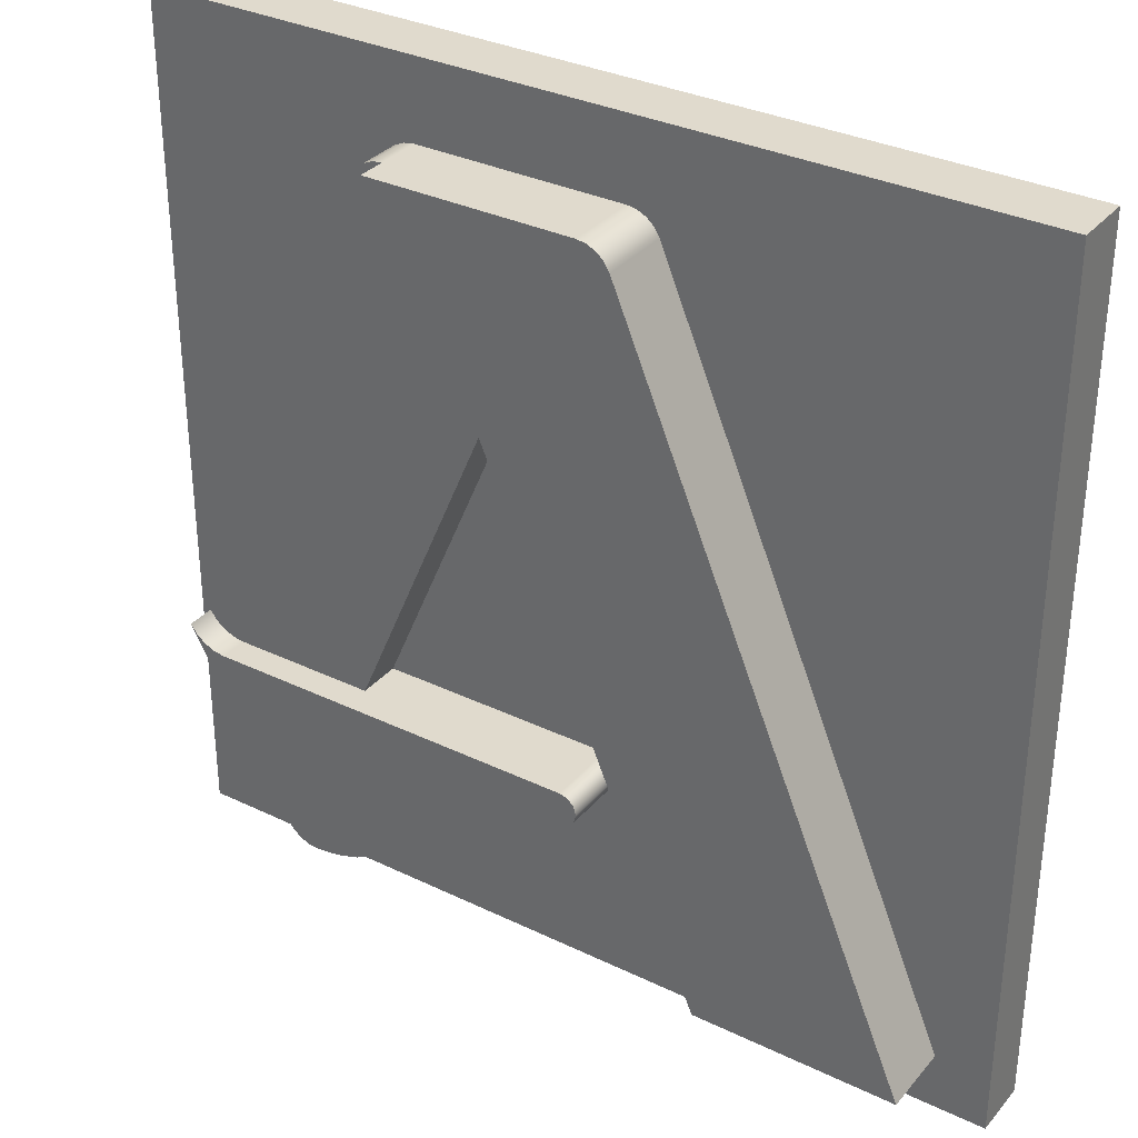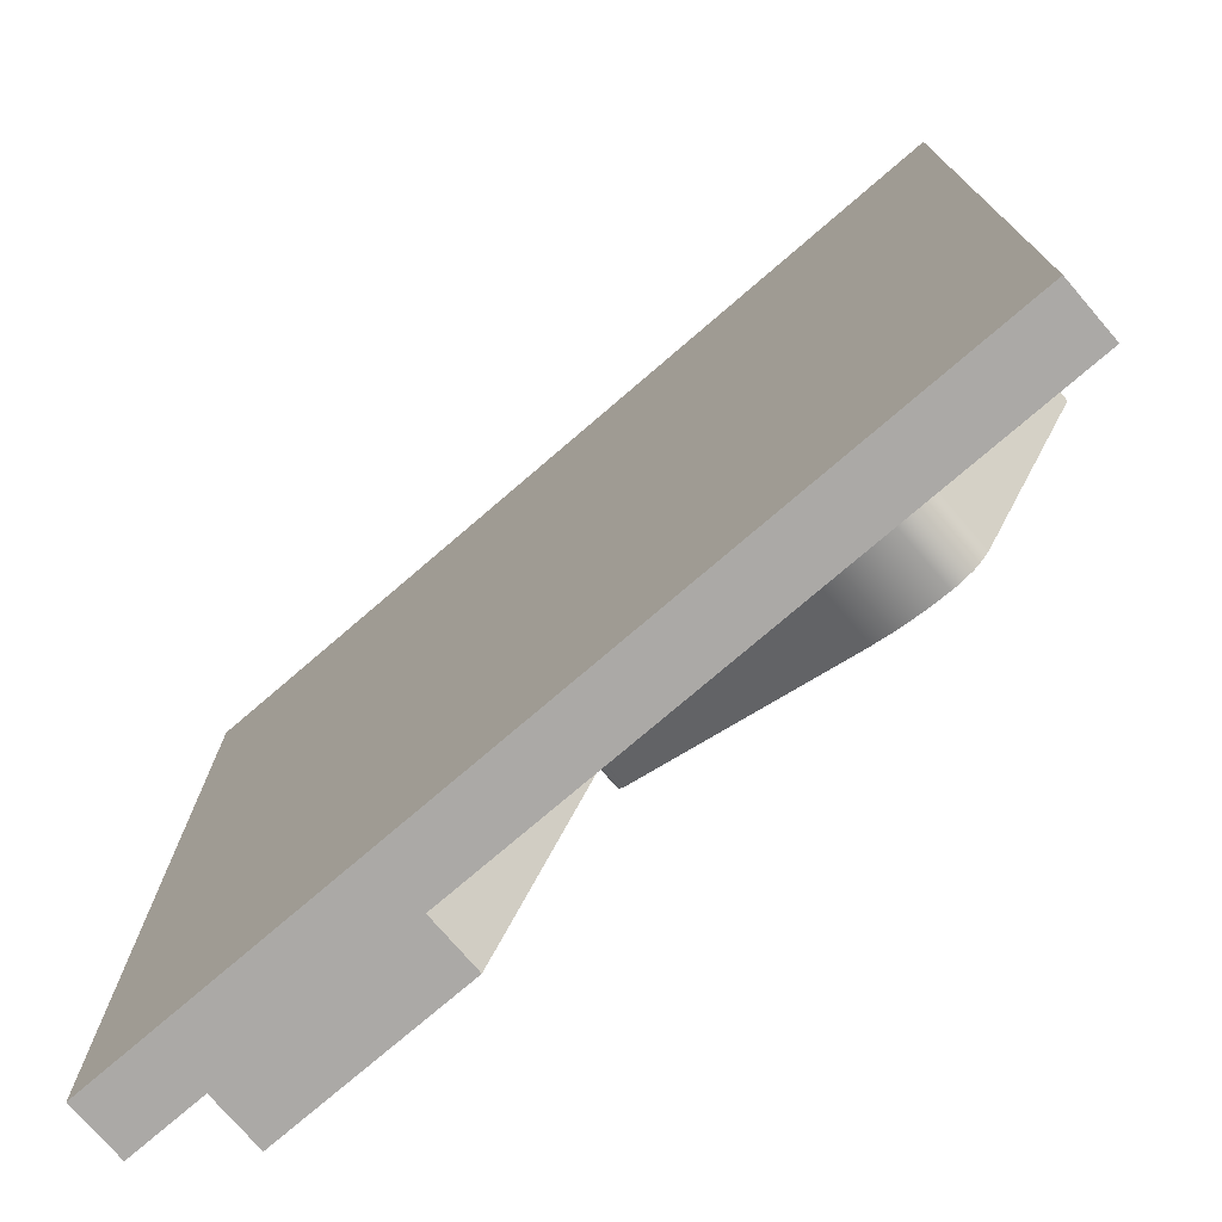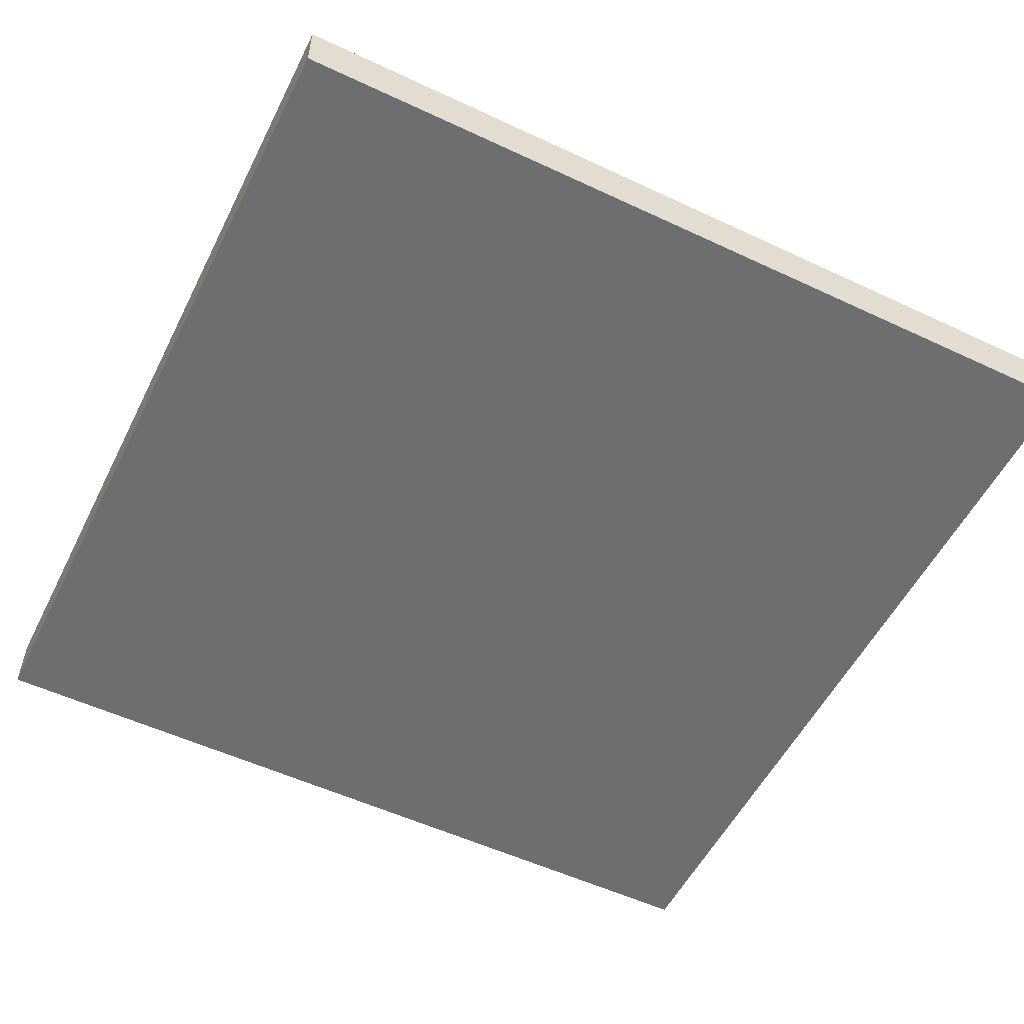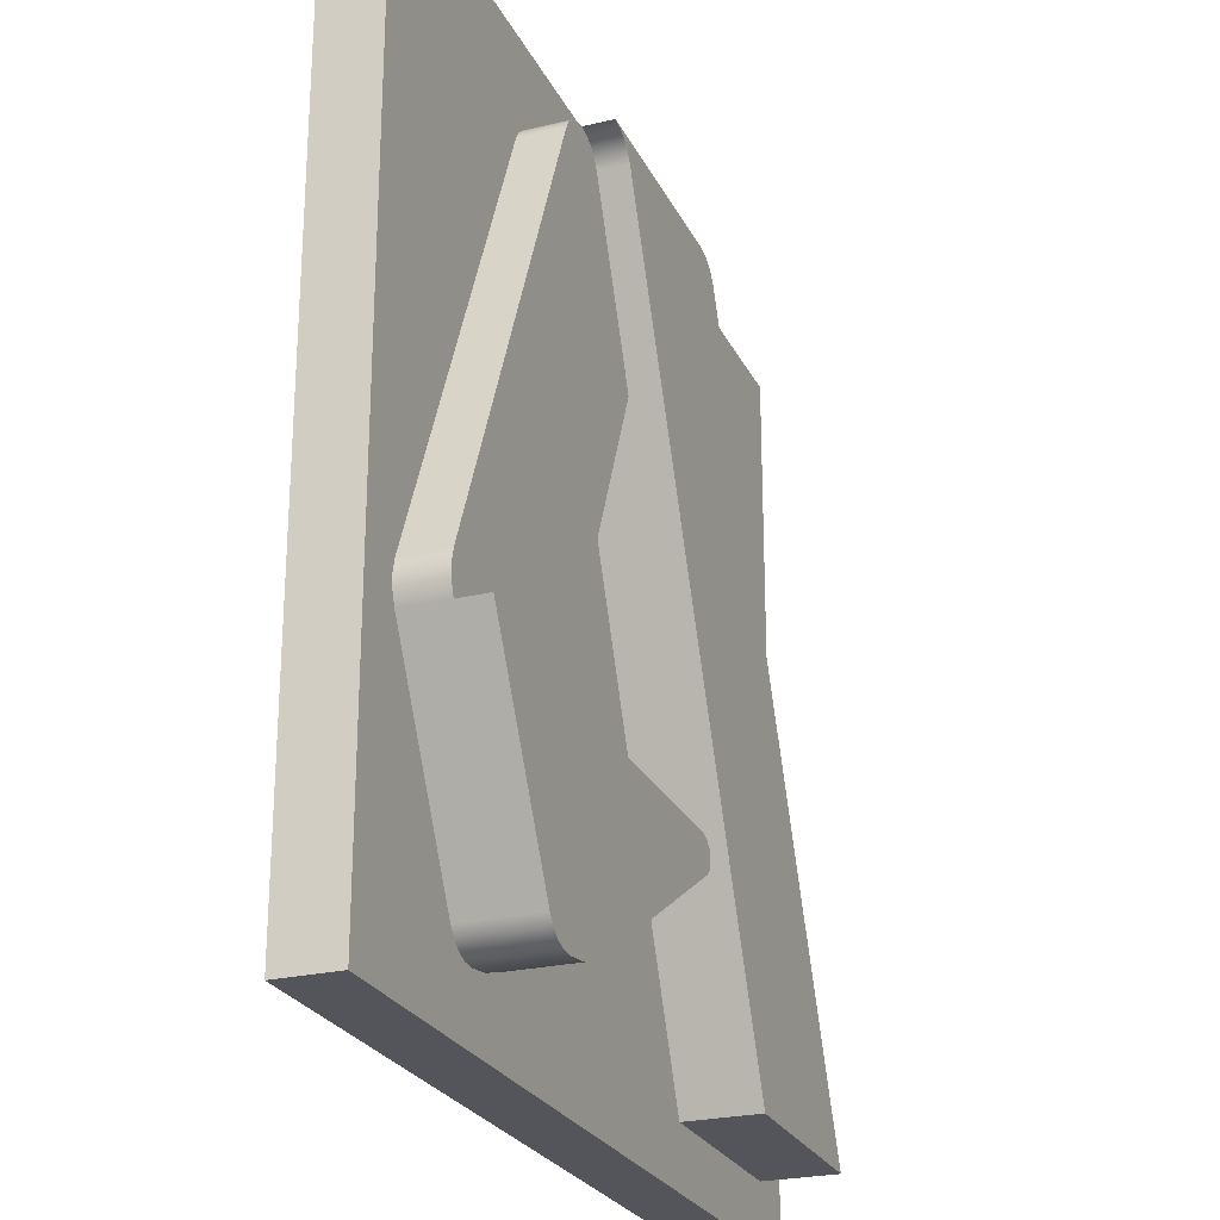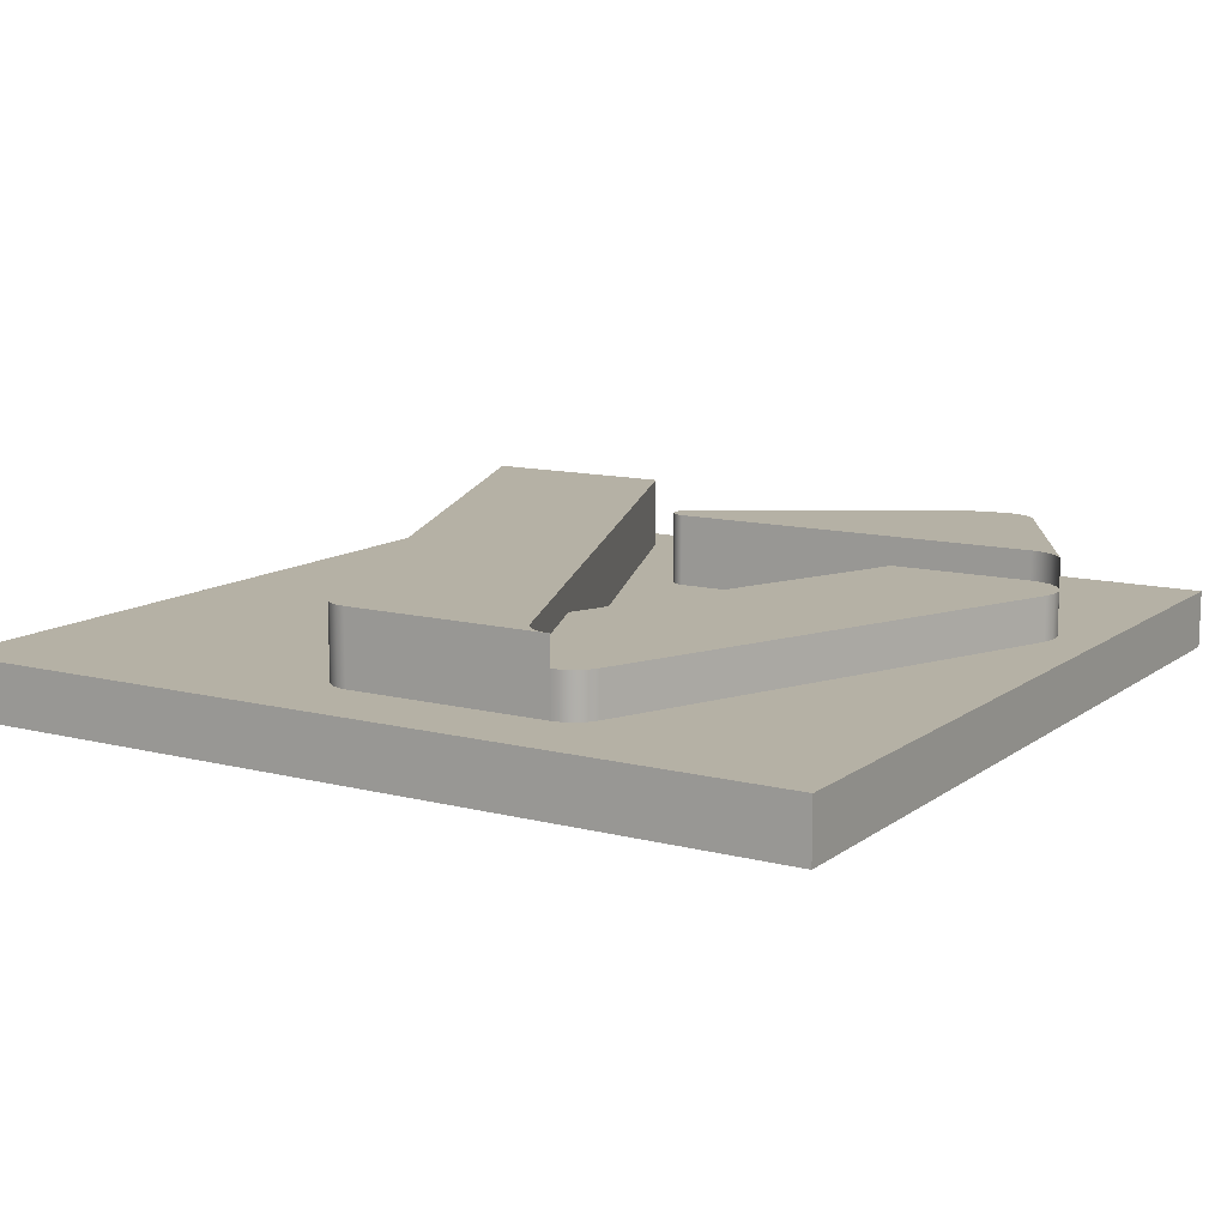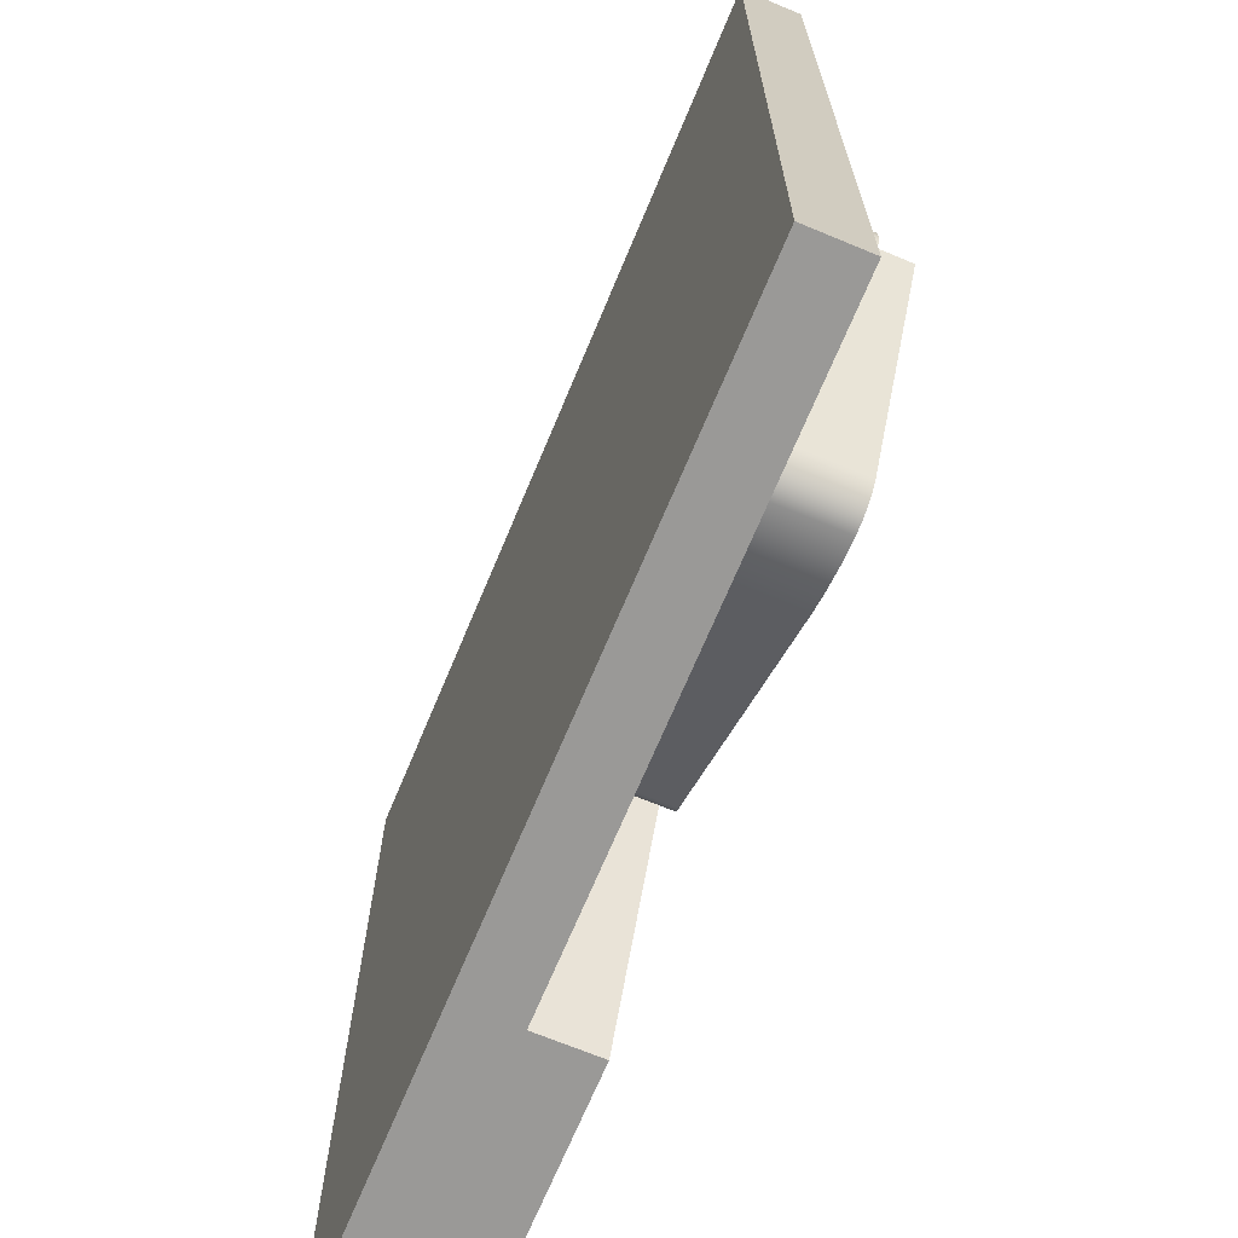
<metadata>
{"format":"obj","ext":"obj","renderer":"f3d","projection":"perspective","resolution":1024,"background":"white","views":[{"elev":33.1,"azim":33.6,"up":"+Y"},{"elev":-75.5,"azim":-139.3,"up":"+Y"},{"elev":-54.4,"azim":63.6,"up":"+Z"},{"elev":-25.0,"azim":-69.0,"up":"+Y"},{"elev":11.9,"azim":-148.6,"up":"+Z"},{"elev":-69.0,"azim":-112.6,"up":"+Y"}]}
</metadata>
<code>
v 2.426 -0.6858 0.889
v 2.517 -0.6993 0.889
v 2.601 -0.7388 0.889
v 2.67 -0.8009 0.889
v 2.718 -0.8802 0.889
v 2.718 -0.8802 1.143
v 2.67 -0.8009 1.143
v 2.601 -0.7388 1.143
v 2.517 -0.6993 1.143
v 2.426 -0.6858 1.143
v 2.718 -0.8802 0.889
v 3.352 -2.387 0.889
v 3.352 -2.387 0.508
v 5.34 -7.112 0.508
v 5.34 -7.112 1.143
v 2.718 -0.8802 1.143
v 4.242 -0.6858 0.508
v 2.426 -0.6858 0.508
v 2.426 -0.6858 0.889
v 2.426 -0.6858 1.143
v 4.242 -0.6858 1.143
v 4.519 -0.8697 0.508
v 4.473 -0.7947 0.508
v 4.408 -0.736 0.508
v 4.329 -0.6986 0.508
v 4.242 -0.6858 0.508
v 4.242 -0.6858 1.143
v 4.329 -0.6986 1.143
v 4.408 -0.736 1.143
v 4.473 -0.7947 1.143
v 4.519 -0.8697 1.143
v 7.145 -7.112 0.508
v 4.519 -0.8697 0.508
v 4.519 -0.8697 1.143
v 7.145 -7.112 1.143
v 5.34 -7.112 0.508
v 7.145 -7.112 0.508
v 7.145 -7.112 1.143
v 5.34 -7.112 1.143
v 2.718 -0.8802 1.143
v 5.34 -7.112 1.143
v 7.145 -7.112 1.143
v 4.519 -0.8697 1.143
v 4.473 -0.7947 1.143
v 4.408 -0.736 1.143
v 4.329 -0.6986 1.143
v 4.242 -0.6858 1.143
v 2.426 -0.6858 1.143
v 2.517 -0.6993 1.143
v 2.601 -0.7388 1.143
v 2.67 -0.8009 1.143
v 0 -7.62 0.508
v 7.62 -7.62 0.508
v 7.62 0 0.508
v 0 0 0.508
v 2.426 -0.6858 0.508
v 4.242 -0.6858 0.508
v 4.329 -0.6986 0.508
v 4.408 -0.736 0.508
v 4.473 -0.7947 0.508
v 4.519 -0.8697 0.508
v 7.145 -7.112 0.508
v 5.34 -7.112 0.508
v 3.352 -2.387 0.508
v 2.032 -5.461 0.508
v 4.1 -5.461 0.508
v 4.176 -5.481 0.508
v 4.232 -5.536 0.508
v 4.253 -5.611 0.508
v 4.234 -5.687 0.508
v 4.179 -5.744 0.508
v 2.245 -6.916 0.508
v 2.058 -7.01 0.508
v 1.86 -7.072 0.508
v 1.654 -7.101 0.508
v 1.56 -7.094 0.508
v 1.471 -7.06 0.508
v 1.396 -7.003 0.508
v 1.339 -6.928 0.508
v 0.4277 -5.263 0.508
v 0.3885 -5.156 0.508
v 0.3828 -5.041 0.508
v 0.4113 -4.931 0.508
v 2.134 -0.8791 0.508
v 2.182 -0.8002 0.508
v 2.251 -0.7385 0.508
v 2.334 -0.6993 0.508
v 0.4277 -5.263 0.508
v 1.339 -6.928 0.508
v 1.339 -6.928 1.143
v 0.4277 -5.263 1.143
v 0.4277 -5.263 0.889
v 0.762 -5.461 0.889
v 0.6613 -5.447 0.889
v 0.5677 -5.408 0.889
v 0.488 -5.345 0.889
v 0.4277 -5.263 0.889
v 0.4277 -5.263 1.143
v 0.488 -5.345 1.143
v 0.5677 -5.408 1.143
v 0.6613 -5.447 1.143
v 0.762 -5.461 1.143
v 2.032 -5.461 0.889
v 0.762 -5.461 0.889
v 0.762 -5.461 1.143
v 4.1 -5.461 1.143
v 4.1 -5.461 0.508
v 2.032 -5.461 0.508
v 4.179 -5.744 0.508
v 4.234 -5.687 0.508
v 4.253 -5.611 0.508
v 4.232 -5.536 0.508
v 4.176 -5.481 0.508
v 4.1 -5.461 0.508
v 4.1 -5.461 1.143
v 4.176 -5.481 1.143
v 4.232 -5.536 1.143
v 4.253 -5.611 1.143
v 4.234 -5.687 1.143
v 4.179 -5.744 1.143
v 2.245 -6.916 0.508
v 4.179 -5.744 0.508
v 4.179 -5.744 1.143
v 2.245 -6.916 1.143
v 1.654 -7.101 0.508
v 1.86 -7.072 0.508
v 2.058 -7.01 0.508
v 2.245 -6.916 0.508
v 2.245 -6.916 1.143
v 2.058 -7.01 1.143
v 1.86 -7.072 1.143
v 1.654 -7.101 1.143
v 1.339 -6.928 0.508
v 1.396 -7.003 0.508
v 1.471 -7.06 0.508
v 1.56 -7.094 0.508
v 1.654 -7.101 0.508
v 1.654 -7.101 1.143
v 1.56 -7.094 1.143
v 1.471 -7.06 1.143
v 1.396 -7.003 1.143
v 1.339 -6.928 1.143
v 1.339 -6.928 1.143
v 1.396 -7.003 1.143
v 1.471 -7.06 1.143
v 1.56 -7.094 1.143
v 1.654 -7.101 1.143
v 1.86 -7.072 1.143
v 2.058 -7.01 1.143
v 2.245 -6.916 1.143
v 4.179 -5.744 1.143
v 4.234 -5.687 1.143
v 4.253 -5.611 1.143
v 4.232 -5.536 1.143
v 4.176 -5.481 1.143
v 4.1 -5.461 1.143
v 0.762 -5.461 1.143
v 0.6613 -5.447 1.143
v 0.5677 -5.408 1.143
v 0.488 -5.345 1.143
v 0.4277 -5.263 1.143
v 2.032 -5.461 0.508
v 3.352 -2.387 0.508
v 3.352 -2.387 0.889
v 2.032 -5.461 0.889
v 0.4277 -5.263 0.508
v 0.4277 -5.263 0.889
v 0.3885 -5.156 0.889
v 0.3828 -5.041 0.889
v 0.4113 -4.931 0.889
v 0.4113 -4.931 0.508
v 0.3828 -5.041 0.508
v 0.3885 -5.156 0.508
v 2.134 -0.8791 0.508
v 0.4113 -4.931 0.508
v 0.4113 -4.931 0.889
v 2.134 -0.8791 0.889
v 2.426 -0.6858 0.889
v 2.426 -0.6858 0.508
v 2.334 -0.6993 0.508
v 2.251 -0.7385 0.508
v 2.182 -0.8002 0.508
v 2.134 -0.8791 0.508
v 2.134 -0.8791 0.889
v 2.182 -0.8002 0.889
v 2.251 -0.7385 0.889
v 2.334 -0.6993 0.889
v 3.352 -2.387 0.889
v 2.718 -0.8802 0.889
v 2.67 -0.8009 0.889
v 2.601 -0.7388 0.889
v 2.517 -0.6993 0.889
v 2.426 -0.6858 0.889
v 2.334 -0.6993 0.889
v 2.251 -0.7385 0.889
v 2.182 -0.8002 0.889
v 2.134 -0.8791 0.889
v 0.4113 -4.931 0.889
v 0.3828 -5.041 0.889
v 0.3885 -5.156 0.889
v 0.4277 -5.263 0.889
v 0.488 -5.345 0.889
v 0.5677 -5.408 0.889
v 0.6613 -5.447 0.889
v 0.762 -5.461 0.889
v 2.032 -5.461 0.889
v 0 0 0
v 0 -7.62 0
v 0 -7.62 0.508
v 0 0 0.508
v 7.62 2.465e-32 0
v 0 0 0
v 0 0 0.508
v 7.62 0 0.508
v 7.62 -7.62 0
v 7.62 2.465e-32 0
v 7.62 0 0.508
v 7.62 -7.62 0.508
v 0 -7.62 0
v 7.62 -7.62 0
v 7.62 -7.62 0.508
v 0 -7.62 0.508
v 7.62 -7.62 0
v 0 -7.62 0
v 0 0 0
v 7.62 2.465e-32 0
g 92ab8376-e35d-11ea-885b-54bf646e7e1f
f 10 1 9
f 9 1 2
f 9 2 8
f 8 2 3
f 8 3 7
f 7 3 4
f 7 4 6
f 6 4 5
g 92abf8a8-e35d-11ea-b711-54bf646e7e1f
f 11 12 16
f 16 12 15
f 15 12 14
f 14 12 13
g 92ac46c8-e35d-11ea-9ddd-54bf646e7e1f
f 18 19 17
f 17 19 21
f 21 19 20
g 92acbbe8-e35d-11ea-89b1-54bf646e7e1f
f 31 22 30
f 30 22 23
f 30 23 29
f 29 23 24
f 29 24 28
f 28 24 25
f 28 25 27
f 27 25 26
g 92ad311e-e35d-11ea-86ba-54bf646e7e1f
f 32 33 35
f 35 33 34
g 92ada64c-e35d-11ea-a03c-54bf646e7e1f
f 36 37 39
f 39 37 38
g 92ae4286-e35d-11ea-bd45-54bf646e7e1f
f 41 43 40
f 40 43 47
f 40 47 51
f 51 47 50
f 50 47 49
f 49 47 48
f 41 42 43
f 44 45 43
f 43 45 46
f 43 46 47
g 92559da8-e35d-11ea-99cf-54bf646e7e1f
f 53 63 52
f 52 63 74
f 52 74 75
f 63 53 62
f 62 53 54
f 62 54 61
f 61 54 60
f 60 54 59
f 59 54 58
f 58 54 57
f 57 54 55
f 57 55 56
f 56 55 87
f 87 55 86
f 86 55 85
f 85 55 84
f 84 55 83
f 83 55 82
f 82 55 52
f 82 52 81
f 81 52 80
f 80 52 79
f 79 52 78
f 78 52 77
f 77 52 76
f 76 52 75
f 64 68 63
f 63 68 69
f 63 69 70
f 65 66 64
f 64 66 67
f 64 67 68
f 70 71 63
f 63 71 72
f 63 72 73
f 73 74 63
g 92aedeb8-e35d-11ea-81e1-54bf646e7e1f
f 88 89 92
f 92 89 90
f 92 90 91
g 92af7afe-e35d-11ea-9b16-54bf646e7e1f
f 102 93 101
f 101 93 94
f 101 94 100
f 100 94 95
f 100 95 99
f 99 95 96
f 99 96 98
f 98 96 97
g 92b0173e-e35d-11ea-8509-54bf646e7e1f
f 104 105 103
f 103 105 106
f 103 106 107
f 107 108 103
g 92b0b37a-e35d-11ea-bcc4-54bf646e7e1f
f 120 109 119
f 119 109 110
f 119 110 118
f 118 110 111
f 118 111 117
f 117 111 112
f 117 112 116
f 116 112 113
f 116 113 115
f 115 113 114
g 92b14fc6-e35d-11ea-994f-54bf646e7e1f
f 121 122 124
f 124 122 123
g 92b1ebf4-e35d-11ea-ab11-54bf646e7e1f
f 132 125 131
f 131 125 126
f 131 126 130
f 130 126 127
f 130 127 129
f 129 127 128
g 92b2af46-e35d-11ea-a222-54bf646e7e1f
f 142 133 141
f 141 133 134
f 141 134 140
f 140 134 135
f 140 135 139
f 139 135 136
f 139 136 138
f 138 136 137
g 92b37290-e35d-11ea-a9b9-54bf646e7e1f
f 144 148 143
f 143 148 149
f 143 149 150
f 144 145 148
f 148 145 147
f 147 145 146
f 143 150 157
f 157 150 151
f 157 151 156
f 156 151 152
f 156 152 153
f 153 154 156
f 156 154 155
f 157 158 143
f 143 158 159
f 143 159 160
f 160 161 143
g 927fe0ba-e35d-11ea-b41e-54bf646e7e1f
f 162 163 165
f 165 163 164
g 92807cfa-e35d-11ea-a66b-54bf646e7e1f
f 166 167 173
f 173 167 168
f 173 168 172
f 172 168 169
f 172 169 171
f 171 169 170
g 9280cb1c-e35d-11ea-94eb-54bf646e7e1f
f 174 175 177
f 177 175 176
g 92811934-e35d-11ea-b49d-54bf646e7e1f
f 178 179 187
f 187 179 180
f 187 180 186
f 186 180 181
f 186 181 185
f 185 181 182
f 185 182 184
f 184 182 183
g 9281b57a-e35d-11ea-8c5f-54bf646e7e1f
f 206 188 197
f 197 188 189
f 197 189 193
f 193 189 192
f 192 189 191
f 191 189 190
f 193 194 197
f 197 194 195
f 197 195 196
f 197 198 206
f 206 198 205
f 205 198 204
f 204 198 203
f 203 198 202
f 202 198 201
f 201 198 200
f 200 198 199
g 92548c34-e35d-11ea-b779-54bf646e7e1f
f 207 208 210
f 210 208 209
g 9254da58-e35d-11ea-9c6f-54bf646e7e1f
f 211 212 214
f 214 212 213
g 9255016c-e35d-11ea-9b69-54bf646e7e1f
f 215 216 218
f 218 216 217
g 92554f8a-e35d-11ea-a505-54bf646e7e1f
f 219 220 222
f 222 220 221
g 9255ebba-e35d-11ea-9ed2-54bf646e7e1f
f 223 224 226
f 226 224 225

</code>
